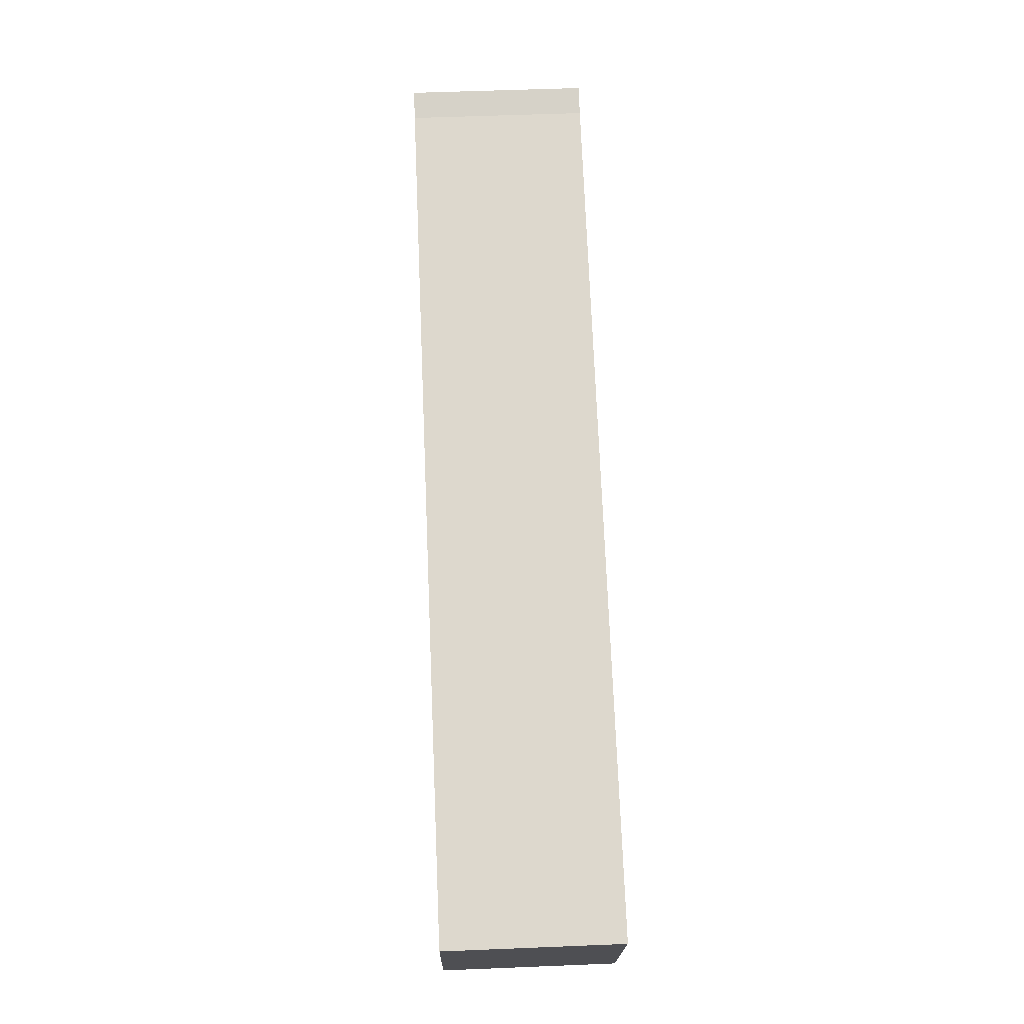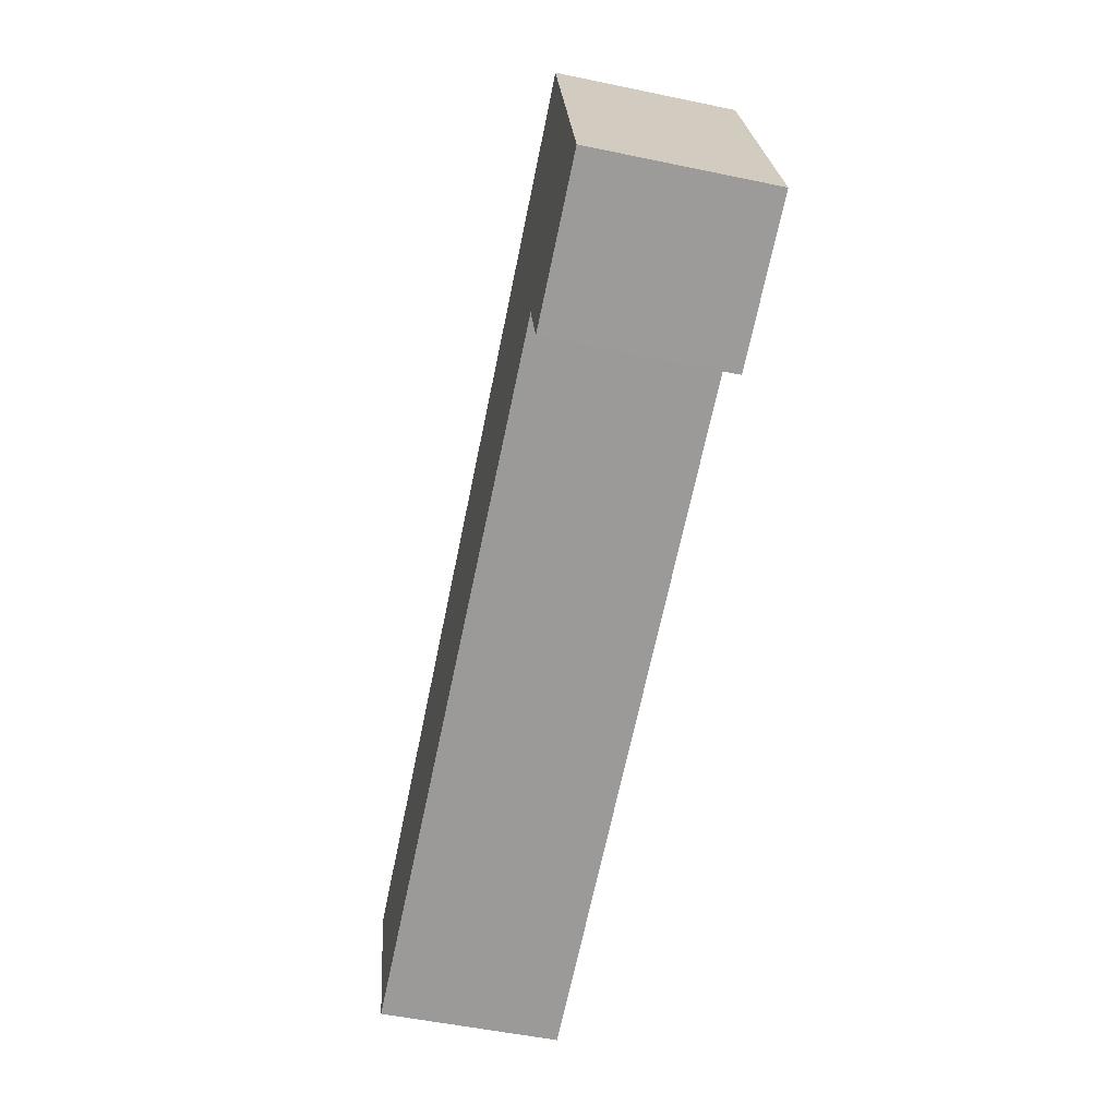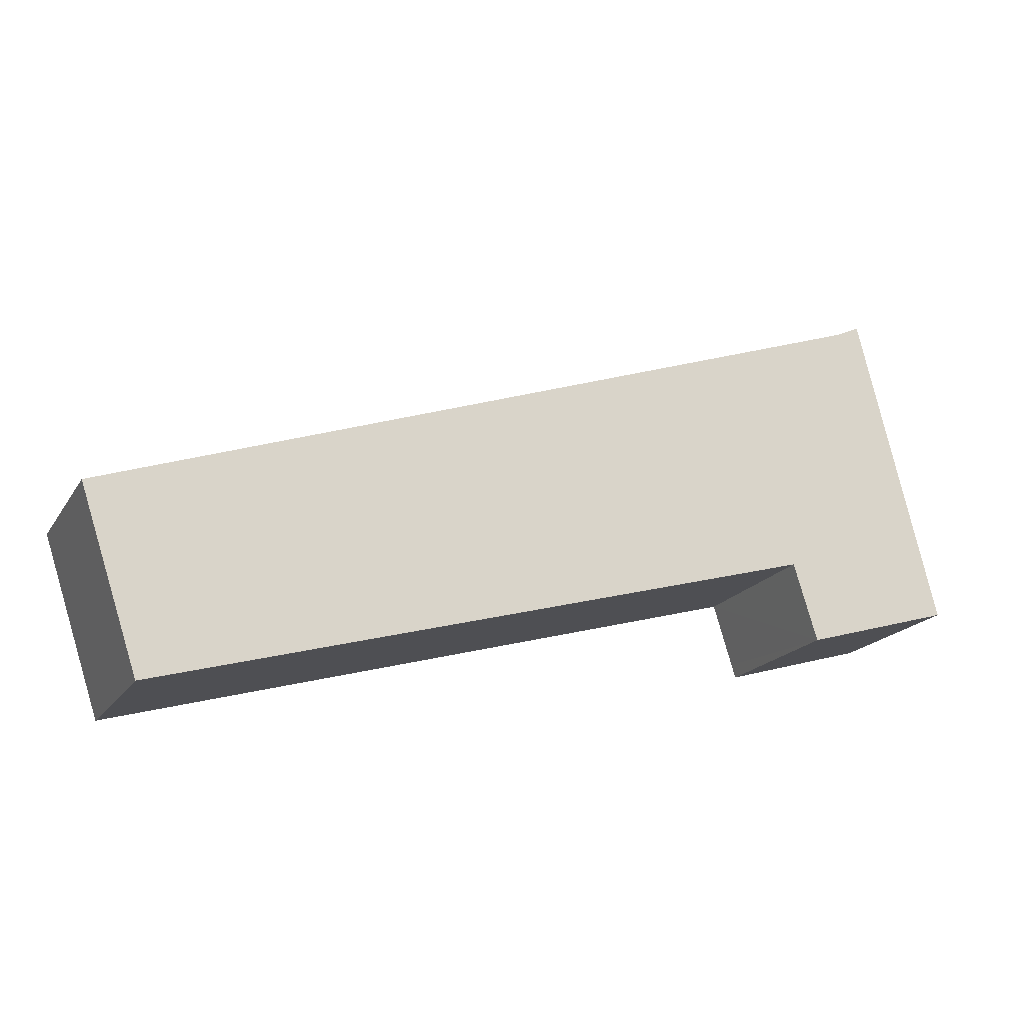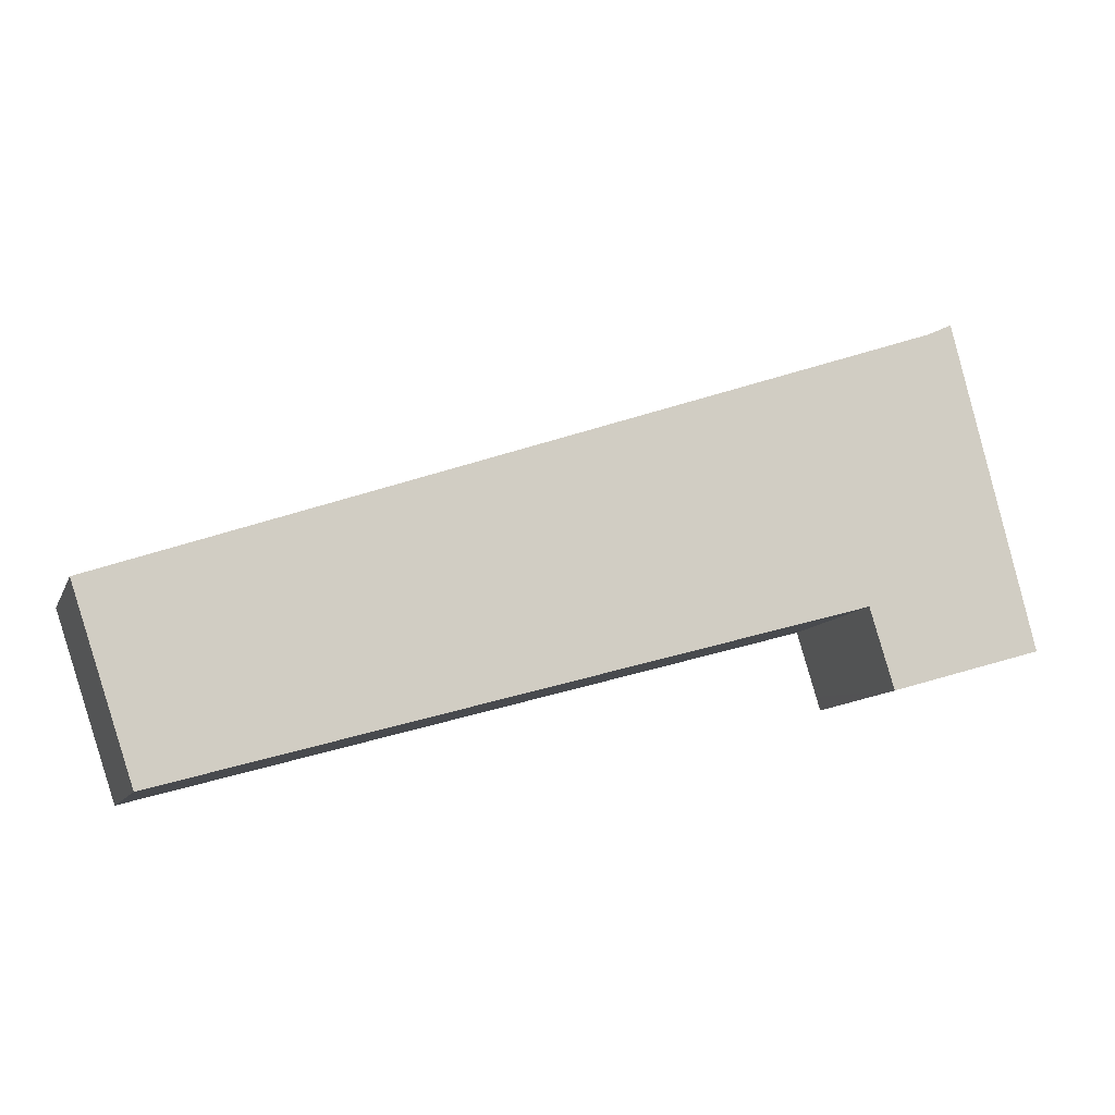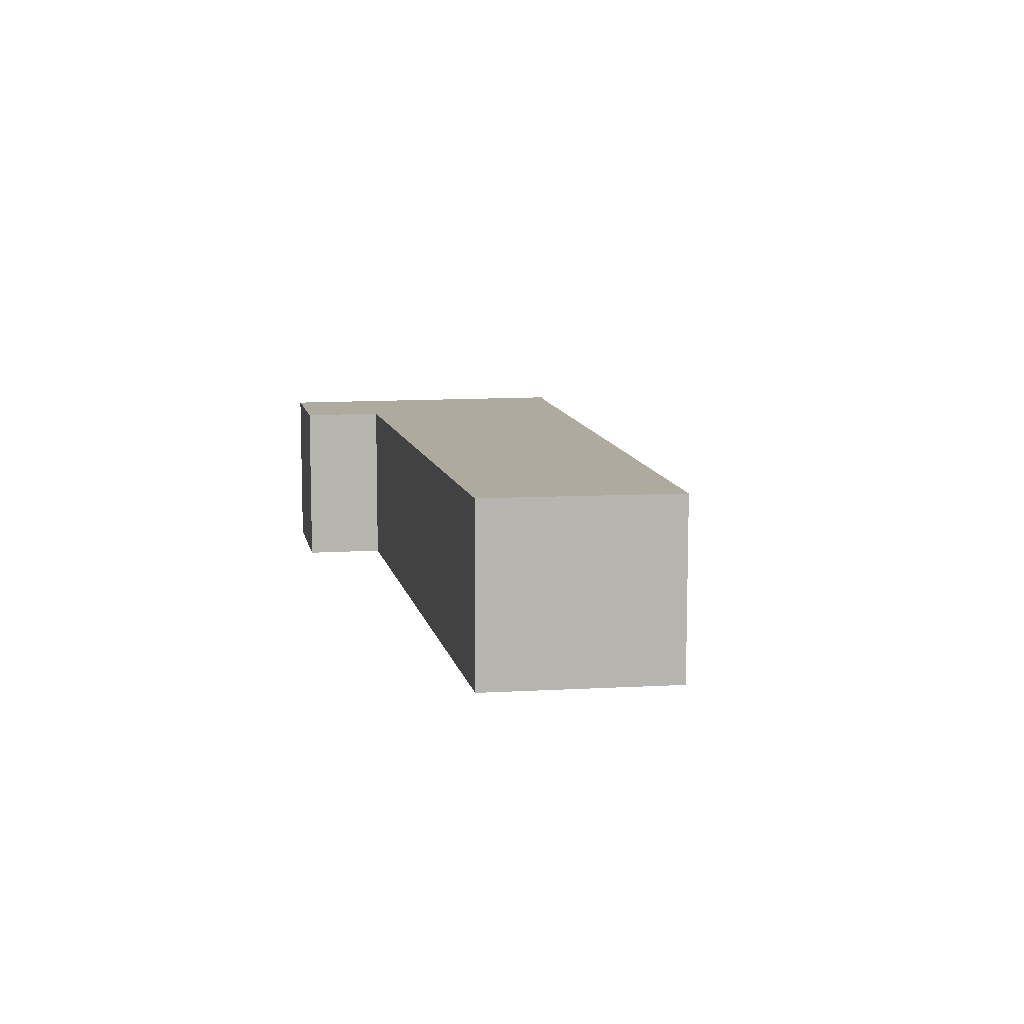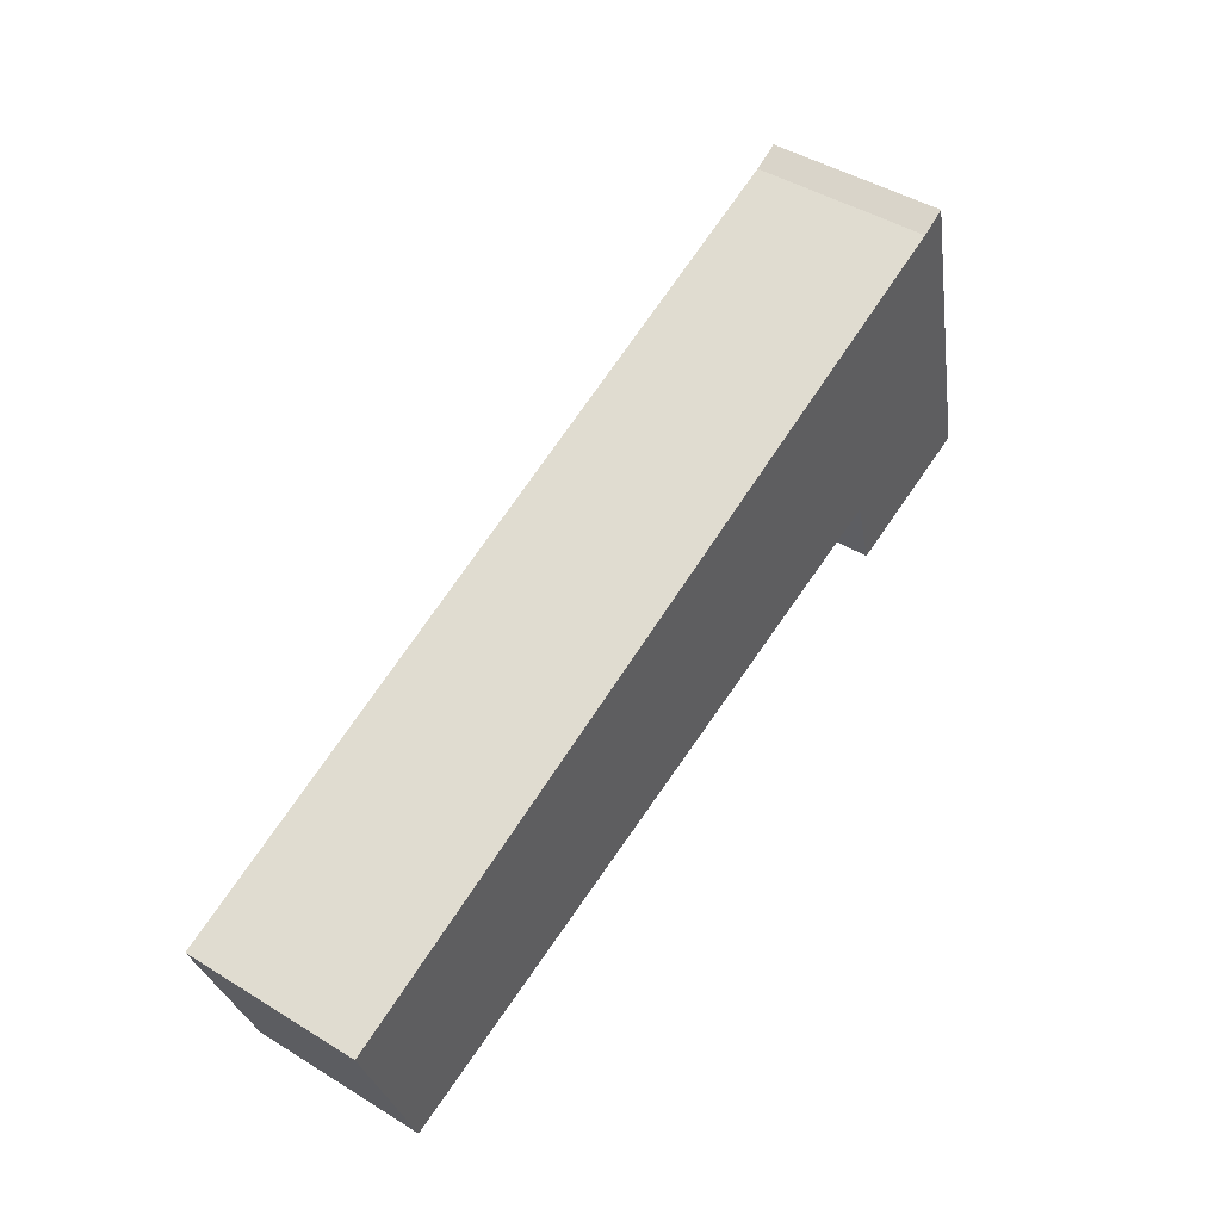
<metadata>
{"format":"obj","ext":"obj","renderer":"f3d","projection":"perspective","resolution":1024,"background":"white","views":[{"elev":53.3,"azim":-92.5,"up":"+Z"},{"elev":-53.8,"azim":77.5,"up":"+Z"},{"elev":-18.8,"azim":-22.9,"up":"+Z"},{"elev":-10.6,"azim":-16.8,"up":"+Z"},{"elev":9.2,"azim":-116.8,"up":"+Y"},{"elev":45.3,"azim":-54.7,"up":"+Z"}]}
</metadata>
<code>
v  0 2.802 1.716e-16
v  11.6 2.802 0.049
v  0.97 2.802 -2.917
v  8.873 2.802 3.089
v  11.6 2.802 4.037
v  11.94 2.802 0.146
v  12.26 2.802 -0.909
v  14.78 2.802 -0.428
v  12.33 2.802 -1.132
v  13.07 2.802 4.551
v  14.69 2.802 -0.058
v  13.49 2.802 4.742
v  0.97 1.786e-16 -2.917
v  0 0 0
v  12.33 6.931e-17 -1.132
v  11.94 -8.94e-18 0.146
v  12.26 5.566e-17 -0.909
v  8.873 -1.891e-16 3.089
v  11.6 -2.472e-16 4.037
v  13.07 -2.787e-16 4.551
v  13.49 -2.904e-16 4.742
v  14.69 3.551e-18 -0.058
v  14.78 2.621e-17 -0.428
v  11.6 -3e-18 0.049
g defaultobject
f 1 2 3
f 2 1 4
f 2 4 5
f 2 5 6
f 7 8 9
f 8 7 6
f 8 6 5
f 8 5 10
f 8 10 11
f 11 10 12
f 13 1 3
f 1 13 14
f 15 7 9
f 7 15 6
f 6 15 16
f 16 15 17
f 14 4 1
f 4 14 18
f 4 18 5
f 5 18 19
f 5 19 10
f 10 19 20
f 20 12 10
f 12 20 21
f 21 11 12
f 11 21 22
f 11 22 8
f 8 22 23
f 23 9 8
f 9 23 15
f 2 13 3
f 13 2 6
f 13 6 24
f 24 6 16
f 22 15 23
f 15 22 21
f 15 21 17
f 17 21 16
f 16 21 24
f 24 21 13
f 13 21 20
f 13 20 19
f 13 19 18
f 13 18 14

</code>
